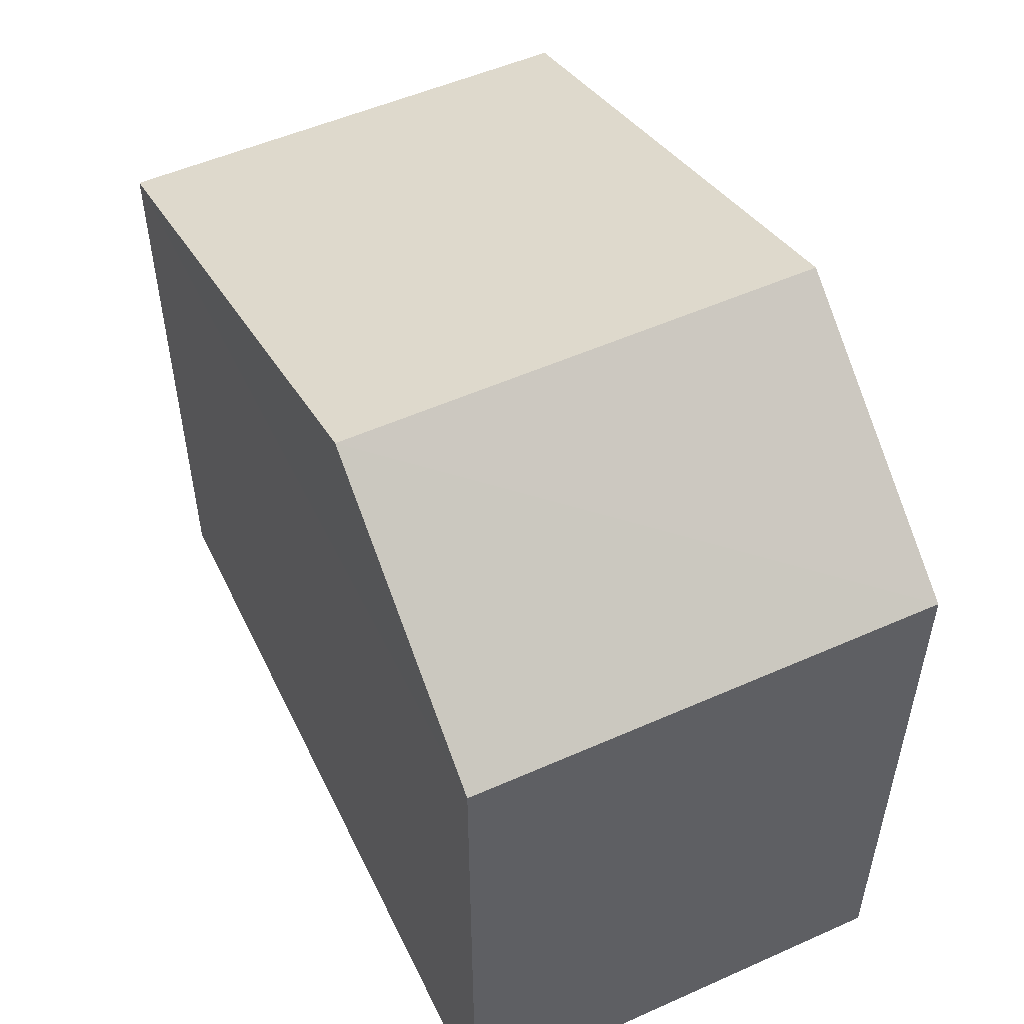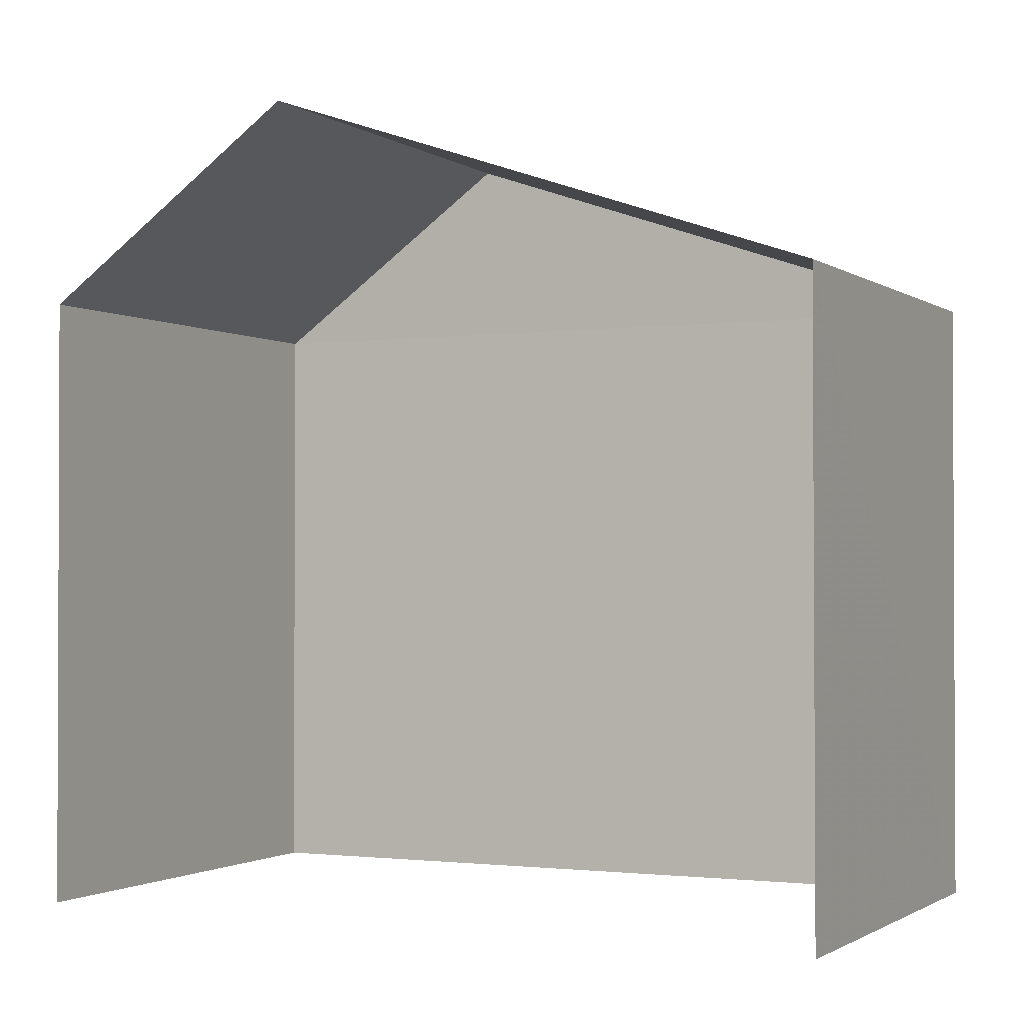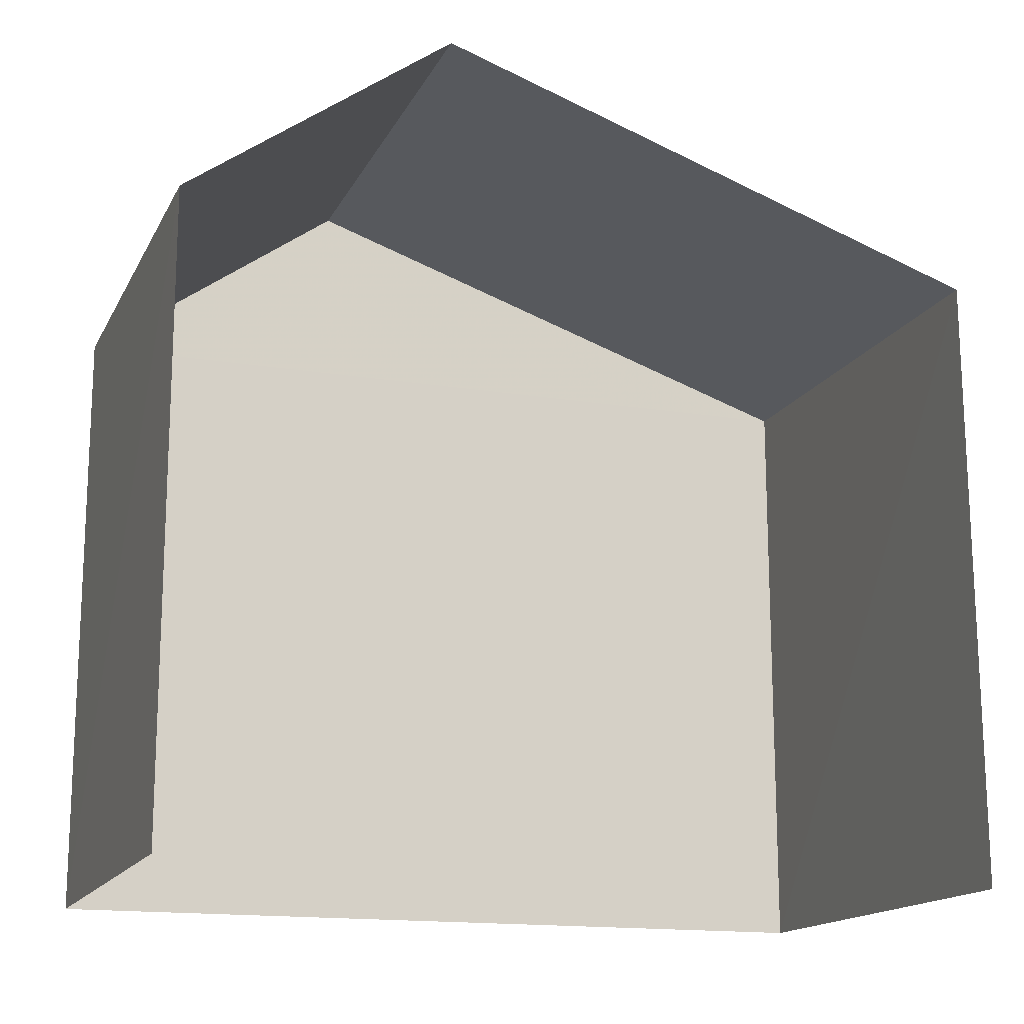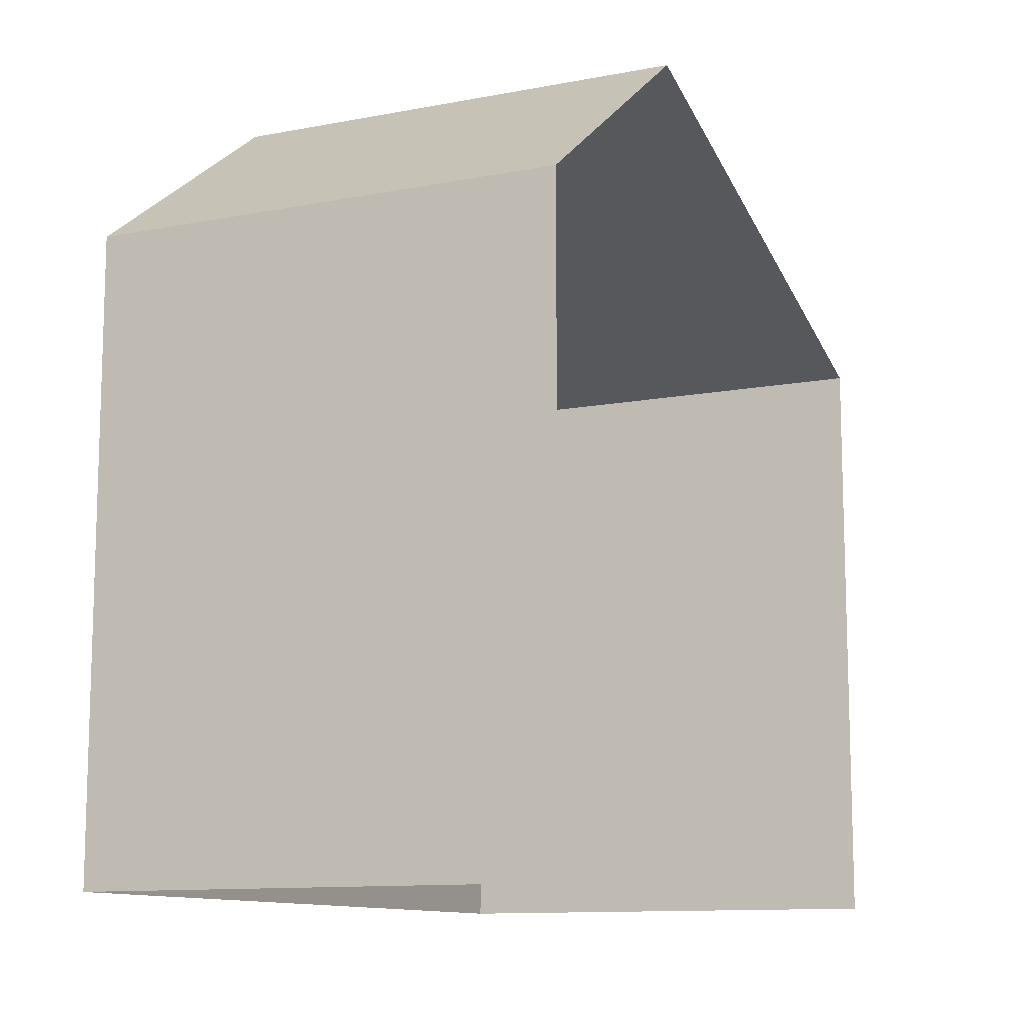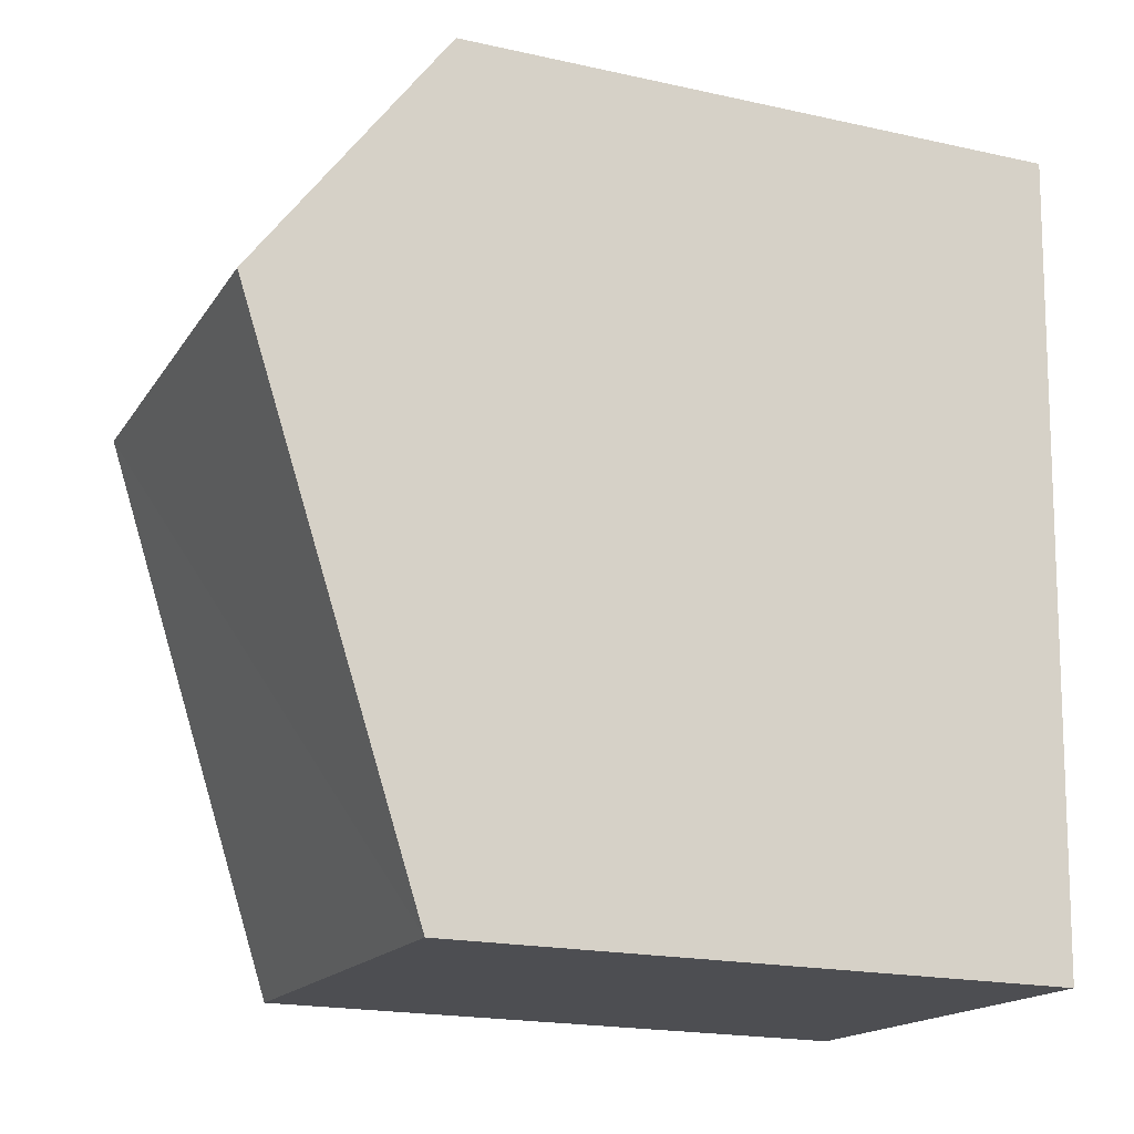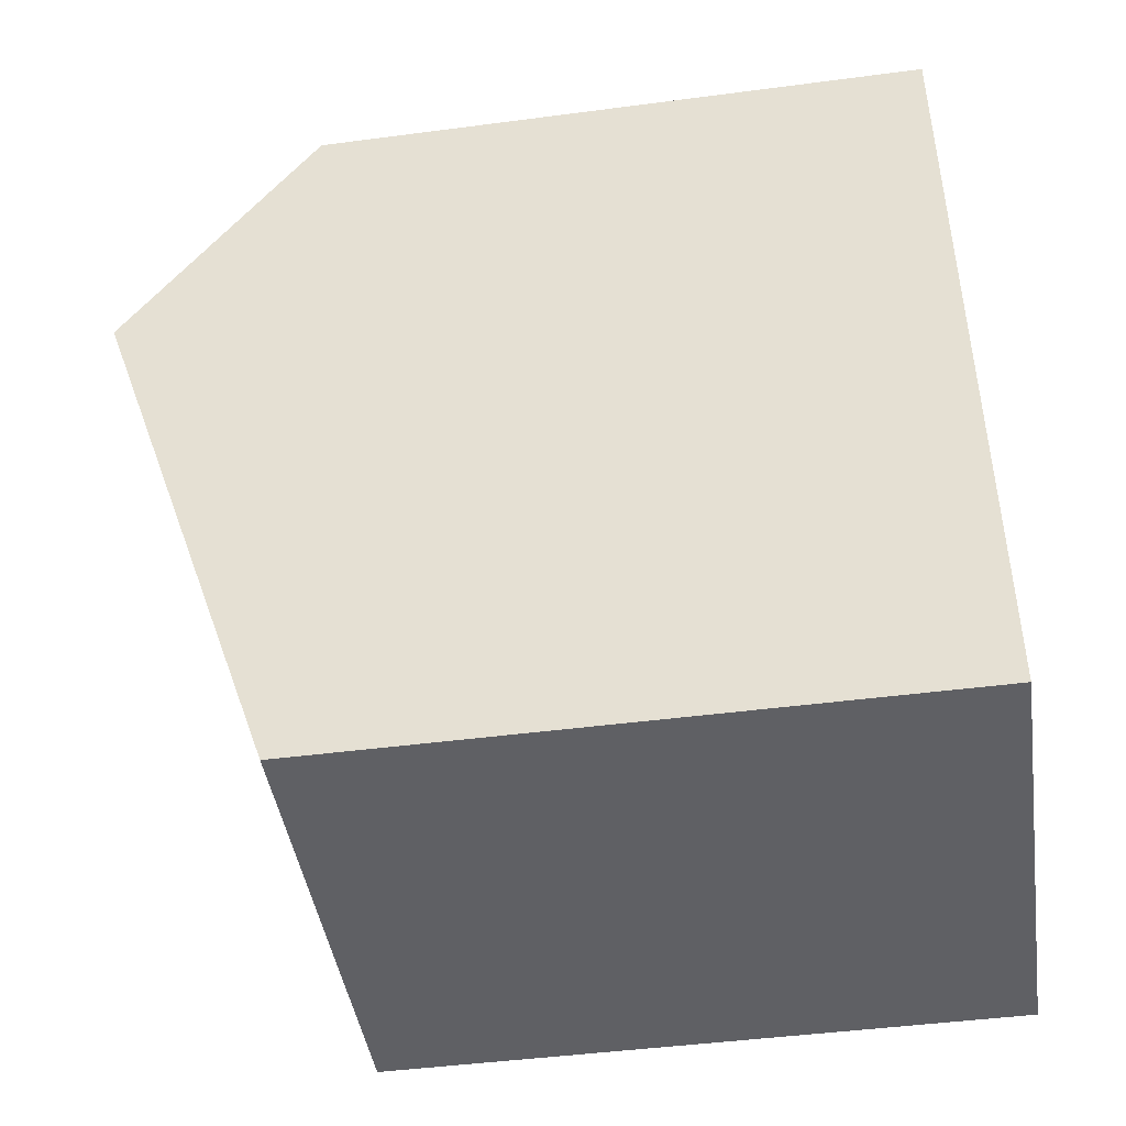
<metadata>
{"format":"obj","ext":"obj","renderer":"f3d","projection":"perspective","resolution":1024,"background":"white","views":[{"elev":52.9,"azim":152.0,"up":"+Z"},{"elev":-1.4,"azim":-66.8,"up":"+Z"},{"elev":-15.7,"azim":-111.6,"up":"+Z"},{"elev":-11.3,"azim":-157.2,"up":"+Z"},{"elev":-19.4,"azim":67.5,"up":"+Y"},{"elev":-46.0,"azim":98.5,"up":"+Y"}]}
</metadata>
<code>
v -3.733e+05 -1.054e+05 21.74
v -3.733e+05 -1.054e+05 21.74
v -3.733e+05 -1.055e+05 21.75
v -3.733e+05 -1.055e+05 21.75
v -3.733e+05 -1.054e+05 31.01
v -3.733e+05 -1.055e+05 28.84
v -3.733e+05 -1.054e+05 31.01
v -3.733e+05 -1.055e+05 28.84
v -3.733e+05 -1.054e+05 28.84
v -3.733e+05 -1.054e+05 28.84
f 1 2 3
f 4 1 3
f 9 1 8
f 9 8 5
f 1 4 8
f 5 6 7
f 5 8 6
f 7 9 5
f 7 10 9
f 3 2 6
f 6 10 7
f 6 2 10
f 8 4 3
f 6 8 3
f 9 2 1
f 9 10 2

</code>
